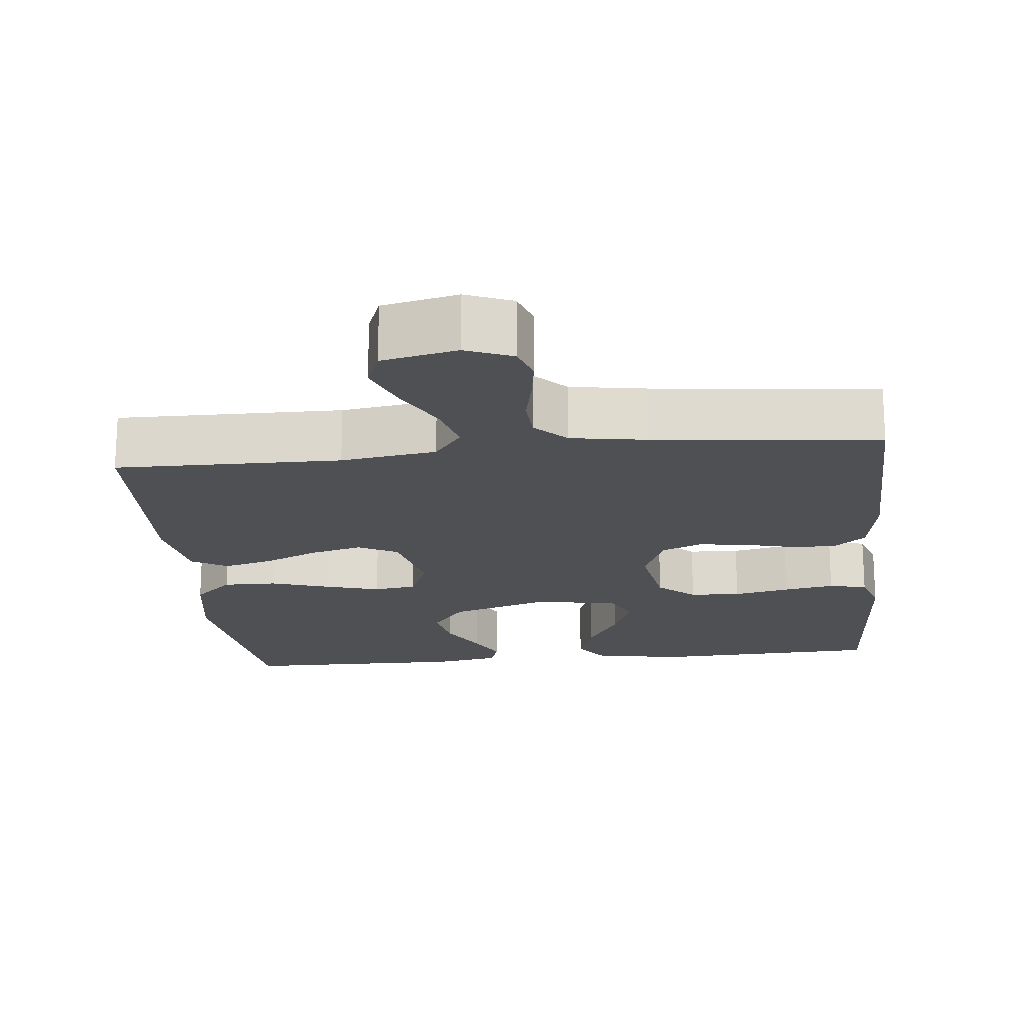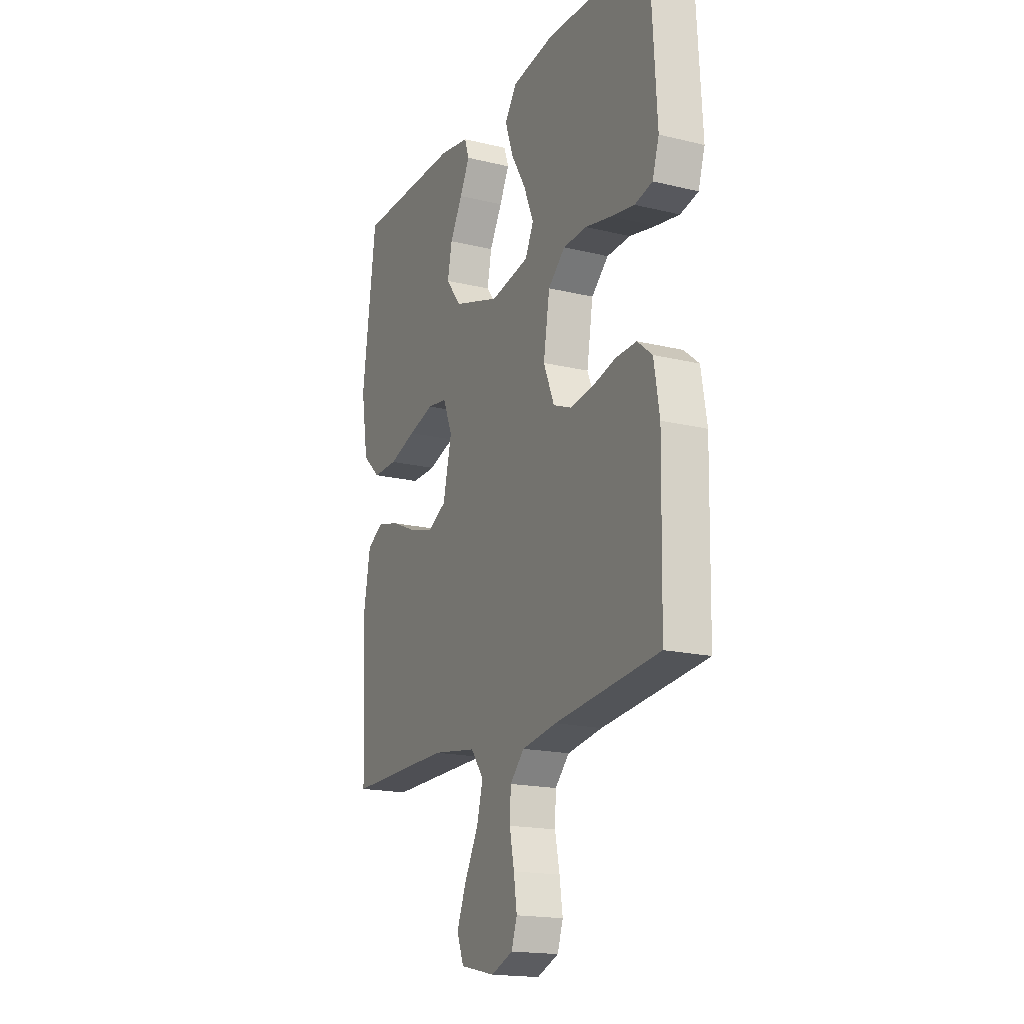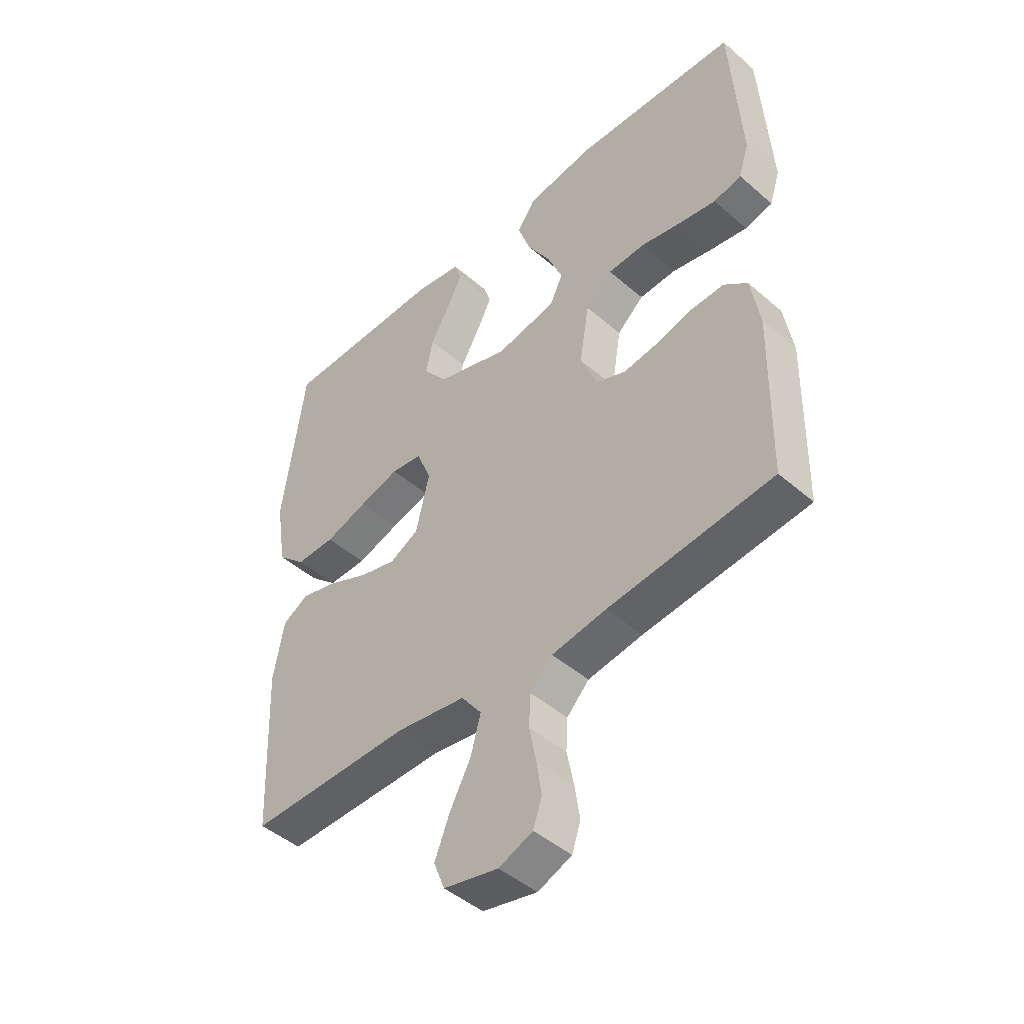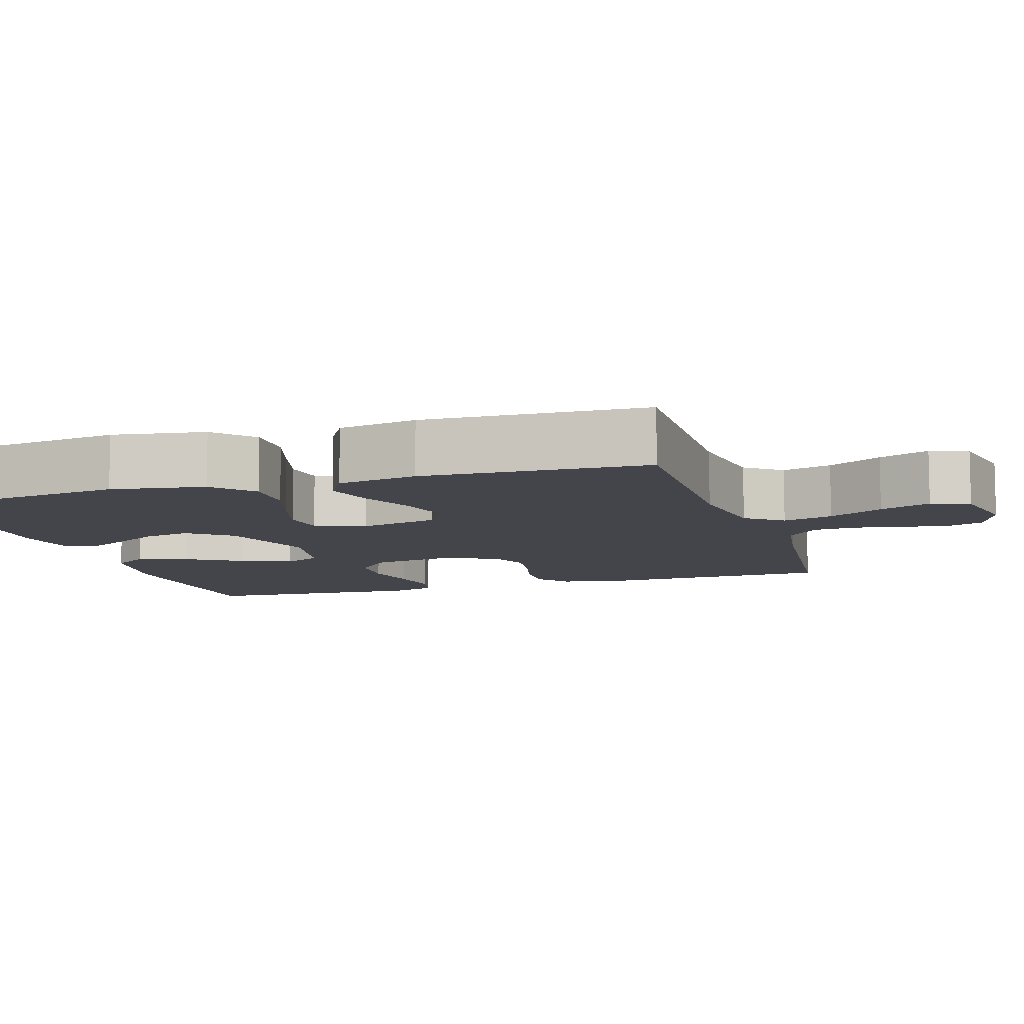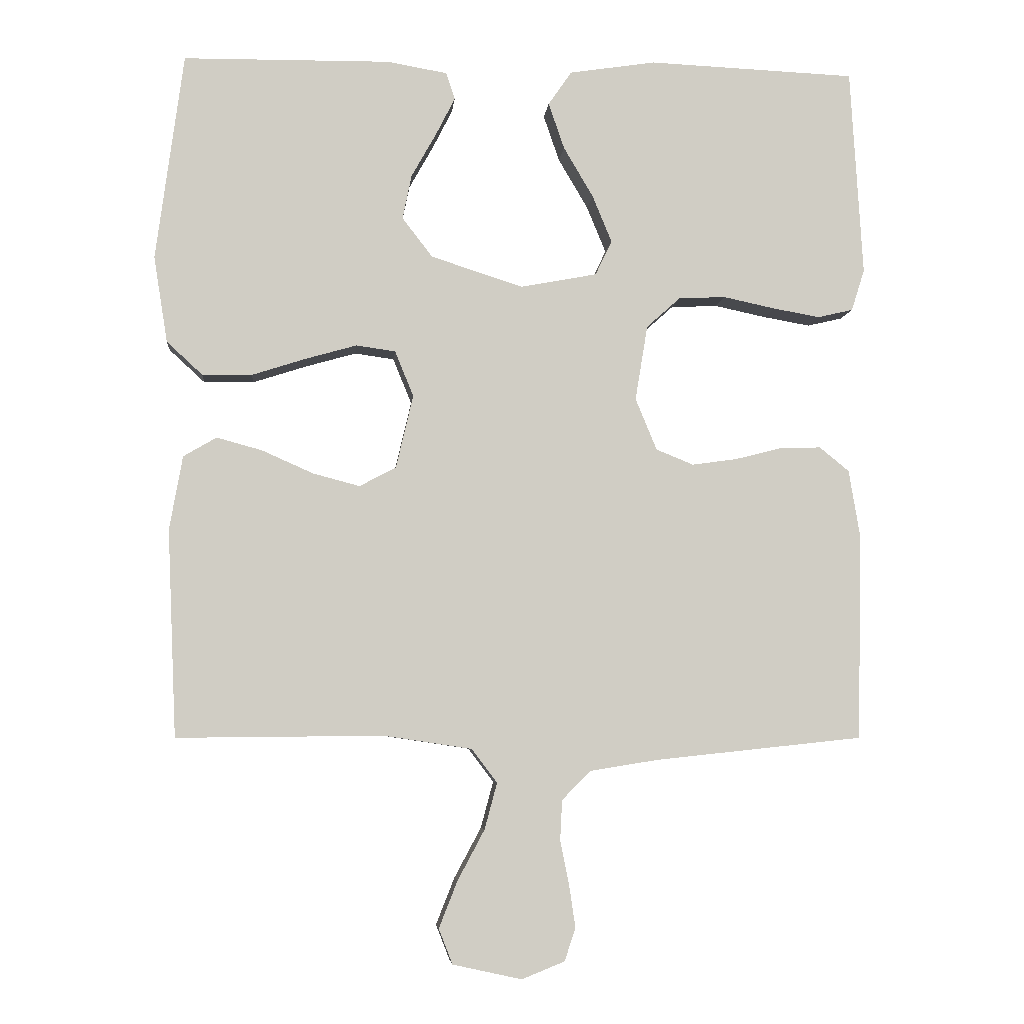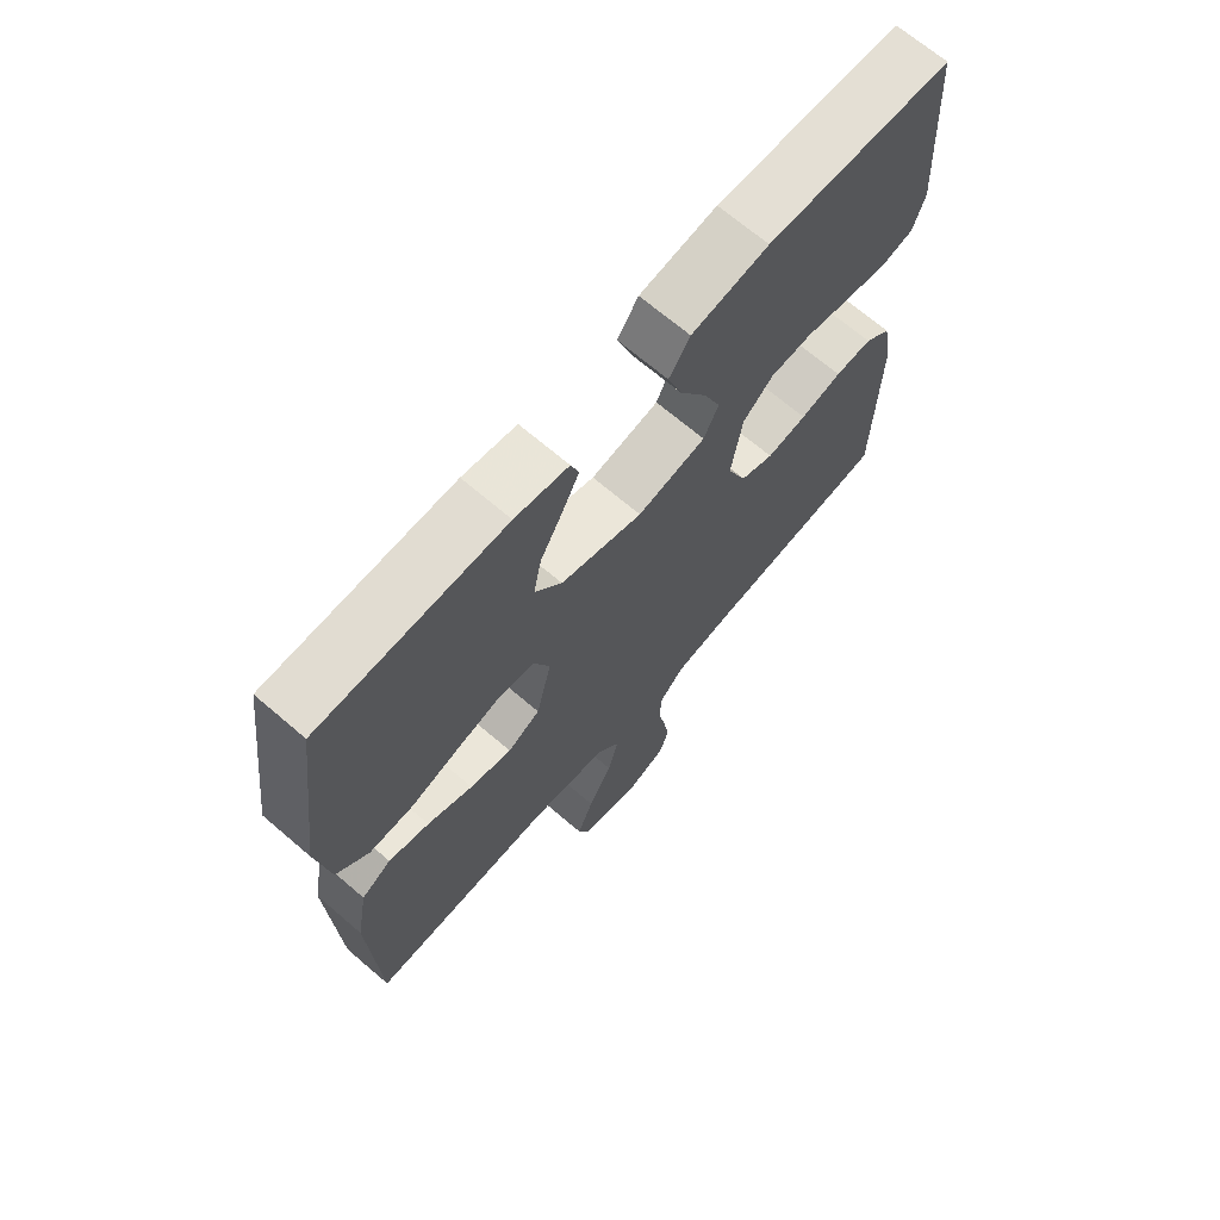
<metadata>
{"format":"obj","ext":"obj","renderer":"f3d","projection":"perspective","resolution":1024,"background":"white","views":[{"elev":-18.9,"azim":-174.1,"up":"+Y"},{"elev":-17.9,"azim":-115.3,"up":"+Z"},{"elev":-46.1,"azim":-134.7,"up":"+Z"},{"elev":-9.2,"azim":107.4,"up":"+Y"},{"elev":-5.7,"azim":174.8,"up":"+Z"},{"elev":68.6,"azim":130.6,"up":"+Z"}]}
</metadata>
<code>
v 0.5 0.07 -0.5
v 0.2 0.07 -0.497
v 0.073 0.07 -0.516
v 0.036 0.07 -0.565
v 0.054 0.07 -0.632
v 0.093 0.07 -0.705
v 0.12 0.07 -0.773
v 0.1 0.07 -0.824
v 0 0.07 -0.846
v -0.062 0.07 -0.821
v -0.078 0.07 -0.774
v -0.069 0.07 -0.713
v -0.056 0.07 -0.648
v -0.059 0.07 -0.59
v -0.1 0.07 -0.548
v -0.2 0.07 -0.532
v -0.5 0.07 -0.5
v -0.506 0.07 -0.2
v -0.49 0.07 -0.104
v -0.447 0.07 -0.069
v -0.387 0.07 -0.071
v -0.32 0.07 -0.088
v -0.255 0.07 -0.097
v -0.201 0.07 -0.075
v -0.17 0.07 0
v -0.188 0.07 0.109
v -0.237 0.07 0.153
v -0.305 0.07 0.156
v -0.38 0.07 0.14
v -0.448 0.07 0.128
v -0.499 0.07 0.14
v -0.518 0.07 0.2
v -0.5 0.07 0.5
v -0.2 0.07 0.513
v -0.075 0.07 0.494
v -0.041 0.07 0.445
v -0.064 0.07 0.378
v -0.107 0.07 0.305
v -0.135 0.07 0.237
v -0.111 0.07 0.187
v 0 0.07 0.166
v 0.133 0.07 0.209
v 0.177 0.07 0.266
v 0.164 0.07 0.33
v 0.128 0.07 0.394
v 0.1 0.07 0.449
v 0.113 0.07 0.488
v 0.2 0.07 0.503
v 0.5 0.07 0.5
v 0.54 0.07 0.2
v 0.52 0.07 0.075
v 0.468 0.07 0.027
v 0.396 0.07 0.028
v 0.318 0.07 0.053
v 0.244 0.07 0.074
v 0.187 0.07 0.066
v 0.16 0.07 0
v 0.185 0.07 -0.106
v 0.238 0.07 -0.134
v 0.306 0.07 -0.116
v 0.38 0.07 -0.083
v 0.446 0.07 -0.065
v 0.494 0.07 -0.093
v 0.513 0.07 -0.2
v 0.5 0 -0.5
v 0.2 0 -0.497
v 0.073 0 -0.516
v 0.036 0 -0.565
v 0.054 0 -0.632
v 0.093 0 -0.705
v 0.12 0 -0.773
v 0.1 0 -0.824
v 0 0 -0.846
v -0.062 0 -0.821
v -0.078 0 -0.774
v -0.069 0 -0.713
v -0.056 0 -0.648
v -0.059 0 -0.59
v -0.1 0 -0.548
v -0.2 0 -0.532
v -0.5 0 -0.5
v -0.506 0 -0.2
v -0.49 0 -0.104
v -0.447 0 -0.069
v -0.387 0 -0.071
v -0.32 0 -0.088
v -0.255 0 -0.097
v -0.201 0 -0.075
v -0.17 0 0
v -0.188 0 0.109
v -0.237 0 0.153
v -0.305 0 0.156
v -0.38 0 0.14
v -0.448 0 0.128
v -0.499 0 0.14
v -0.518 0 0.2
v -0.5 0 0.5
v -0.2 0 0.513
v -0.075 0 0.494
v -0.041 0 0.445
v -0.064 0 0.378
v -0.107 0 0.305
v -0.135 0 0.237
v -0.111 0 0.187
v 0 0 0.166
v 0.133 0 0.209
v 0.177 0 0.266
v 0.164 0 0.33
v 0.128 0 0.394
v 0.1 0 0.449
v 0.113 0 0.488
v 0.2 0 0.503
v 0.5 0 0.5
v 0.54 0 0.2
v 0.52 0 0.075
v 0.468 0 0.027
v 0.396 0 0.028
v 0.318 0 0.053
v 0.244 0 0.074
v 0.187 0 0.066
v 0.16 0 0
v 0.185 0 -0.106
v 0.238 0 -0.134
v 0.306 0 -0.116
v 0.38 0 -0.083
v 0.446 0 -0.065
v 0.494 0 -0.093
v 0.513 0 -0.2
f 64 1 2
f 63 64 2
f 62 63 2
f 61 62 2
f 60 61 2
f 59 60 2 3
f 58 59 3 4
f 57 58 4
f 52 53 54
f 51 52 54
f 50 51 54
f 49 50 54
f 48 49 54
f 47 48 54
f 46 47 54
f 44 45 46
f 44 46 54
f 43 44 54 55
f 36 37 38
f 35 36 38
f 34 35 38
f 33 34 38
f 32 33 38
f 31 32 38
f 30 31 38
f 29 30 38
f 28 29 38
f 27 28 38 39
f 26 27 39 40
f 20 21 22
f 19 20 22
f 18 19 22
f 17 18 22
f 16 17 22
f 15 16 22 23
f 14 15 23 24
f 11 12 13
f 10 11 13
f 9 10 13
f 8 9 13
f 7 8 13
f 6 7 13
f 5 6 13
f 4 5 13 14
f 14 24 25
f 4 14 25
f 57 4 25
f 42 43 55 56
f 56 57 25
f 42 56 25
f 41 42 25
f 25 26 40 41
f 66 65 128
f 66 128 127
f 66 127 126
f 66 126 125
f 66 125 124
f 67 66 124 123
f 68 67 123 122
f 68 122 121
f 118 117 116
f 118 116 115
f 118 115 114
f 118 114 113
f 118 113 112
f 118 112 111
f 118 111 110
f 110 109 108
f 118 110 108
f 119 118 108 107
f 102 101 100
f 102 100 99
f 102 99 98
f 102 98 97
f 102 97 96
f 102 96 95
f 102 95 94
f 102 94 93
f 102 93 92
f 103 102 92 91
f 104 103 91 90
f 86 85 84
f 86 84 83
f 86 83 82
f 86 82 81
f 86 81 80
f 87 86 80 79
f 88 87 79 78
f 77 76 75
f 77 75 74
f 77 74 73
f 77 73 72
f 77 72 71
f 77 71 70
f 77 70 69
f 78 77 69 68
f 89 88 78
f 89 78 68
f 89 68 121
f 120 119 107 106
f 89 121 120
f 89 120 106
f 89 106 105
f 105 104 90 89
f 1 65 66 2
f 2 66 67 3
f 3 67 68 4
f 4 68 69 5
f 5 69 70 6
f 6 70 71 7
f 7 71 72 8
f 8 72 73 9
f 9 73 74 10
f 10 74 75 11
f 11 75 76 12
f 12 76 77 13
f 13 77 78 14
f 14 78 79 15
f 15 79 80 16
f 16 80 81 17
f 17 81 82 18
f 18 82 83 19
f 19 83 84 20
f 20 84 85 21
f 21 85 86 22
f 22 86 87 23
f 23 87 88 24
f 24 88 89 25
f 25 89 90 26
f 26 90 91 27
f 27 91 92 28
f 28 92 93 29
f 29 93 94 30
f 30 94 95 31
f 31 95 96 32
f 32 96 97 33
f 33 97 98 34
f 34 98 99 35
f 35 99 100 36
f 36 100 101 37
f 37 101 102 38
f 38 102 103 39
f 39 103 104 40
f 40 104 105 41
f 41 105 106 42
f 42 106 107 43
f 43 107 108 44
f 44 108 109 45
f 45 109 110 46
f 46 110 111 47
f 47 111 112 48
f 48 112 113 49
f 49 113 114 50
f 50 114 115 51
f 51 115 116 52
f 52 116 117 53
f 53 117 118 54
f 54 118 119 55
f 55 119 120 56
f 56 120 121 57
f 57 121 122 58
f 58 122 123 59
f 59 123 124 60
f 60 124 125 61
f 61 125 126 62
f 62 126 127 63
f 63 127 128 64
f 64 128 65 1

</code>
